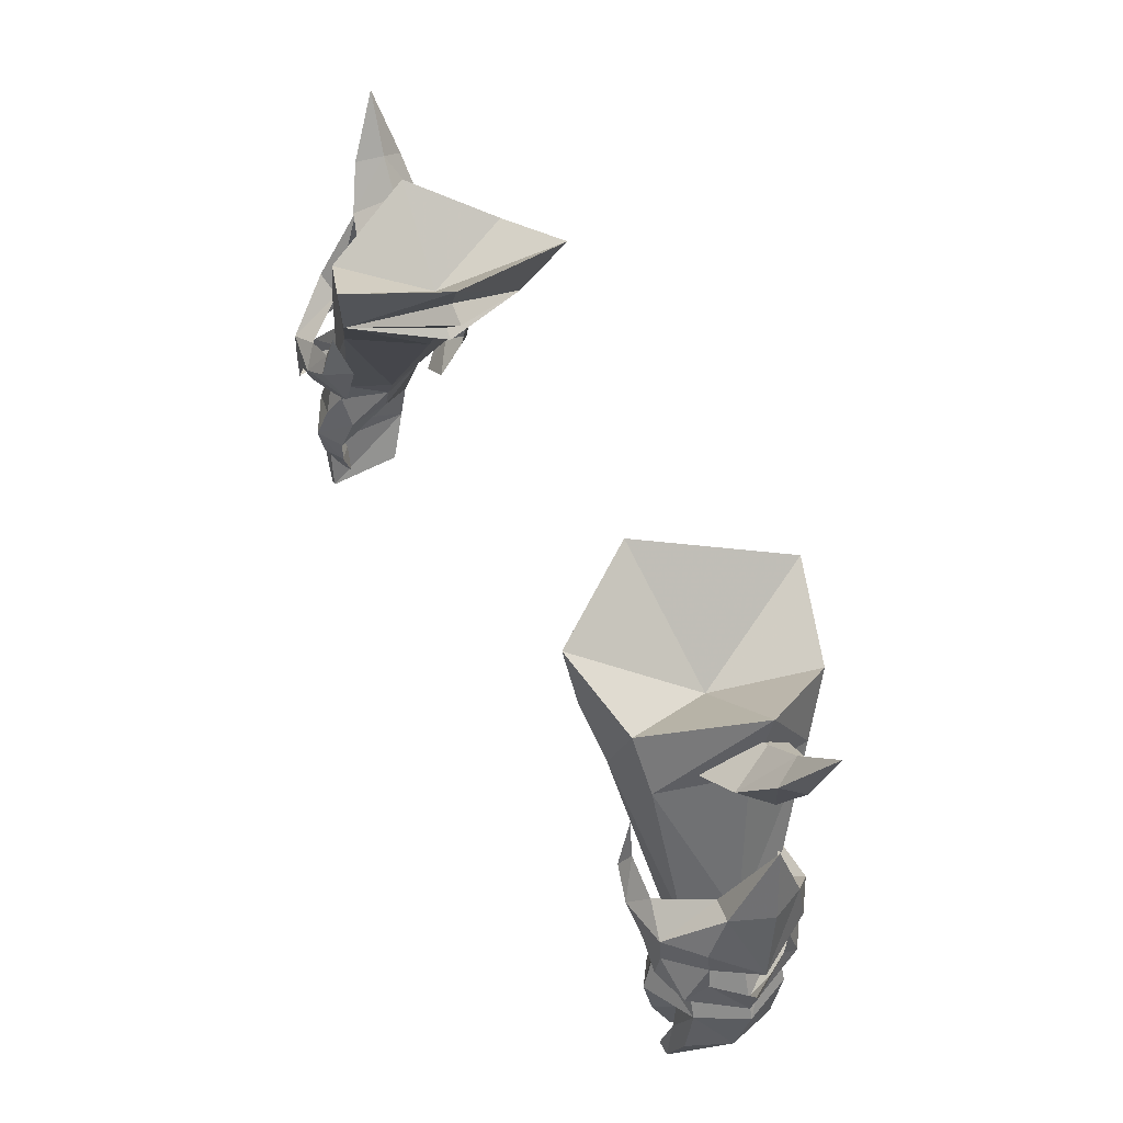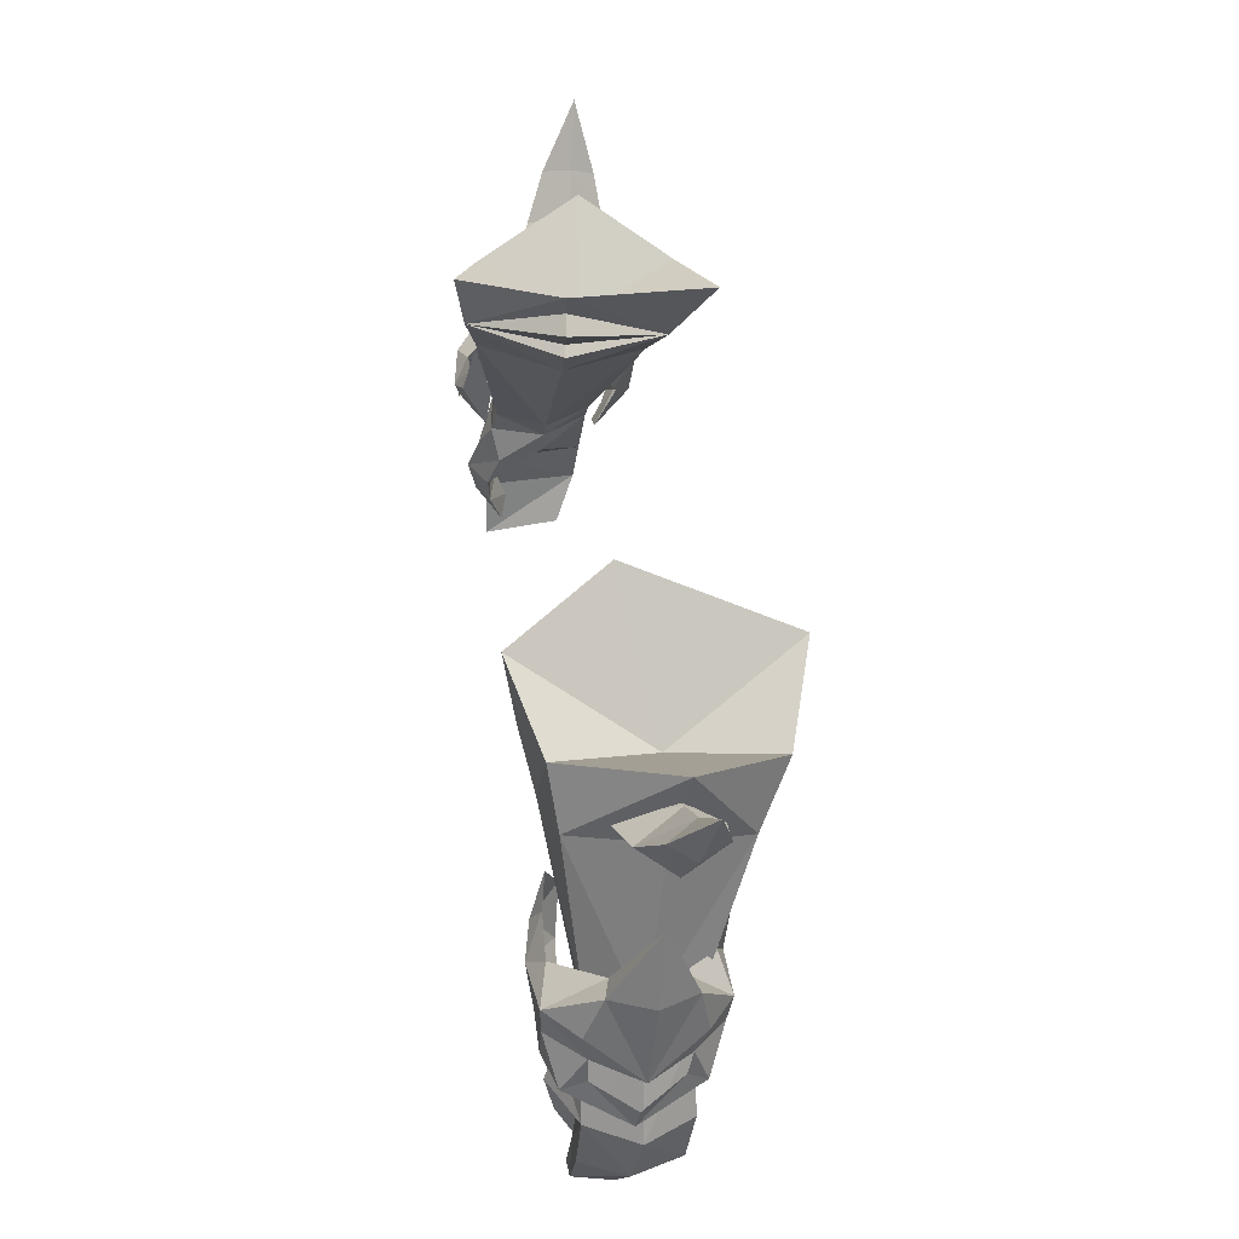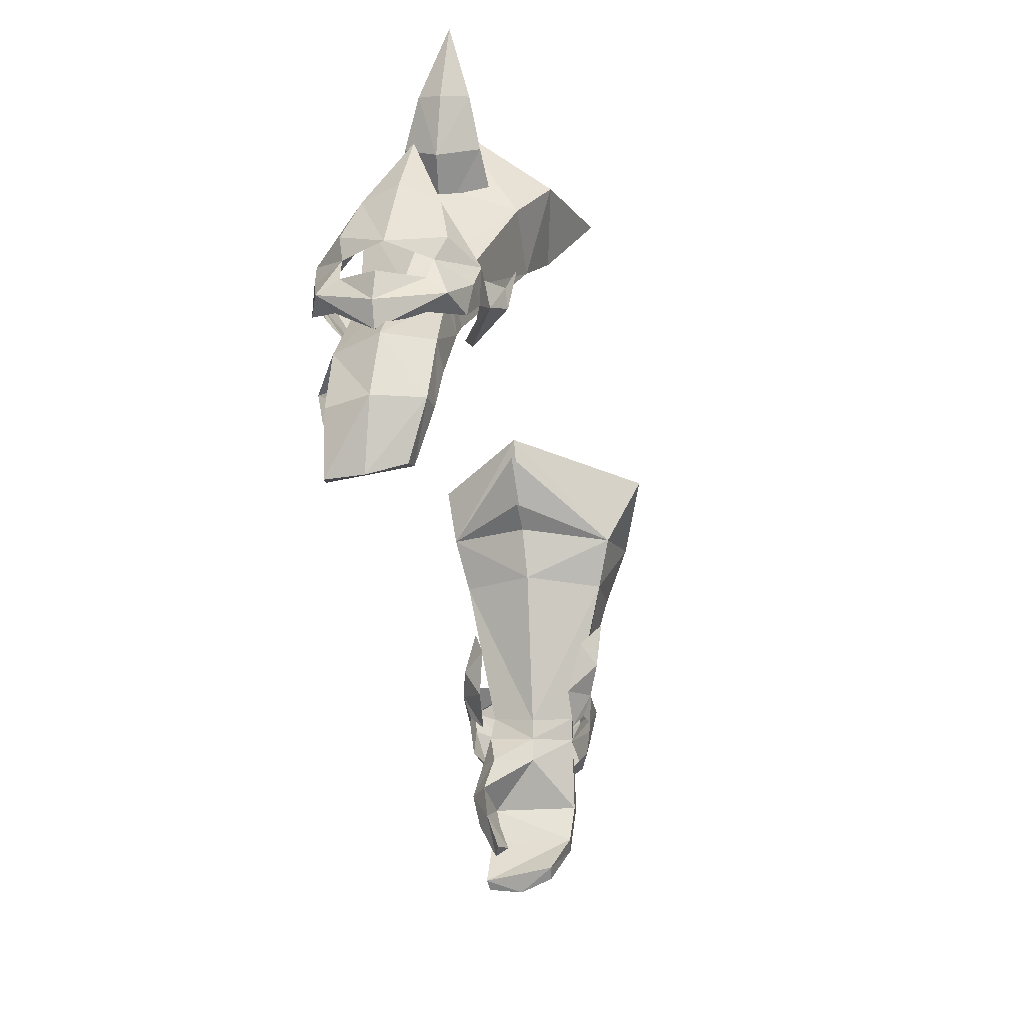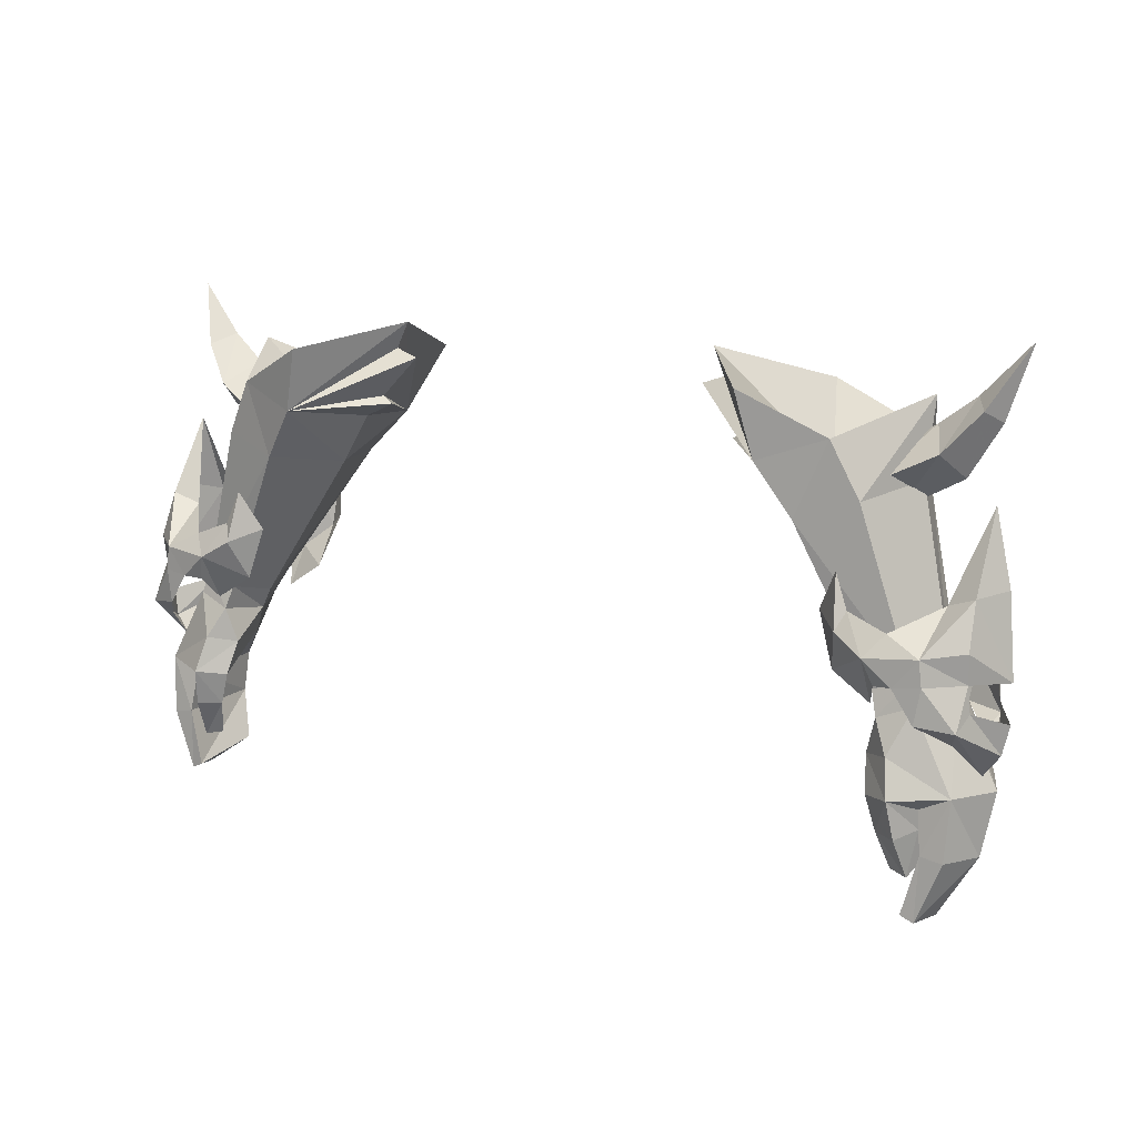
<metadata>
{"format":"obj","ext":"obj","renderer":"f3d","projection":"perspective","resolution":1024,"background":"white","views":[{"elev":51.2,"azim":63.1,"up":"+Z"},{"elev":44.5,"azim":82.8,"up":"+Z"},{"elev":-36.0,"azim":99.4,"up":"+Z"},{"elev":13.4,"azim":31.4,"up":"+Z"}]}
</metadata>
<code>
g archer_glove_male_69760
v 18.45 0.0639 52.6
v 20.09 -0.3485 51.82
v 20.24 2.236 53.56
v 21.57 1.949 54.05
v 21.46 4.217 57.61
v 21.7 1.074 51.95
v 16.25 -0.3549 52.46
v 16.62 0.1255 53.32
v 15.98 0.3265 54.92
v 17.66 -0.6853 51.62
v 15.77 0.6608 50.54
v 17.63 0.5528 49.35
v 20.23 -0.3466 50.63
v 18.97 -0.5048 50.47
v 19.95 -0.429 48.97
v 21.62 0.1543 48.72
v 21.15 0.9671 47.96
v 21.62 0.1543 48.72
v 19.95 -0.429 48.97
v 21.84 2.926 46.18
v 22.6 2.959 47.2
v 15 0.925 53.04
v 18.07 -0.3099 50.39
v 21.65 1.263 50.56
v 22.83 3.383 50.32
v 22.37 3.833 54.15
v 21.79 1.233 49.34
v 22.6 2.959 47.2
v 22.9 3.117 48.55
v 19.76 7.127 50.99
v 18.16 6.688 51.88
v 20.11 5.056 53.25
v 21.46 4.217 57.61
v 21.41 5.567 53.65
v 21.49 5.919 51.42
v 15.87 7.665 51.93
v 15.6 8.034 54.55
v 16.26 7.596 52.87
v 17.31 7.08 50.78
v 17.42 5.986 48.87
v 15.52 5.962 50.13
v 19.96 6.823 49.87
v 21.45 5.973 48.15
v 19.75 6.5 48.29
v 18.7 6.855 49.71
v 21.03 4.987 47.57
v 19.75 6.5 48.29
v 21.45 5.973 48.15
v 22.6 2.959 47.2
v 21.84 2.926 46.18
v 14.7 6.875 52.79
v 17.82 6.558 49.68
v 22.83 3.383 50.32
v 21.5 5.347 50.15
v 22.37 3.833 54.15
v 21.68 5.065 48.97
v 22.9 3.117 48.55
v 22.6 2.959 47.2
v -18.58 0.06387 52.6
v -20.37 2.236 53.56
v -20.22 -0.3485 51.82
v -21.59 4.217 57.61
v -21.7 1.949 54.05
v -21.83 1.074 51.95
v -16.38 -0.3549 52.46
v -16.11 0.3264 54.92
v -16.75 0.1254 53.32
v -17.79 -0.6854 51.62
v -17.76 0.5527 49.35
v -15.9 0.6608 50.54
v -20.36 -0.3466 50.63
v -21.75 0.1543 48.72
v -20.08 -0.4291 48.97
v -19.1 -0.5049 50.47
v -21.28 0.9671 47.96
v -20.08 -0.4291 48.97
v -21.75 0.1543 48.72
v -22.73 2.959 47.2
v -21.96 2.926 46.18
v -15.13 0.9249 53.04
v -18.2 -0.31 50.39
v -22.96 3.383 50.32
v -21.78 1.263 50.56
v -22.5 3.833 54.15
v -21.92 1.233 49.34
v -23.03 3.117 48.55
v -22.73 2.959 47.2
v -19.89 7.127 50.99
v -20.24 5.056 53.25
v -18.29 6.688 51.88
v -21.54 5.567 53.65
v -21.59 4.217 57.61
v -21.61 5.919 51.42
v -15.99 7.665 51.93
v -16.39 7.596 52.87
v -15.73 8.034 54.55
v -17.44 7.08 50.78
v -15.65 5.962 50.13
v -17.55 5.986 48.87
v -20.09 6.823 49.87
v -18.83 6.855 49.71
v -19.87 6.5 48.29
v -21.57 5.973 48.15
v -21.16 4.987 47.57
v -21.57 5.973 48.15
v -19.87 6.5 48.29
v -21.96 2.926 46.18
v -22.73 2.959 47.2
v -14.83 6.875 52.79
v -17.95 6.558 49.68
v -21.63 5.347 50.15
v -22.96 3.383 50.32
v -22.5 3.833 54.15
v -21.8 5.065 48.97
v -22.73 2.959 47.2
v -23.03 3.117 48.55
f 1 2 3
f 3 4 5
f 4 2 6
f 7 8 9
f 8 7 10
f 10 1 8
f 10 11 12
f 13 14 15
f 15 16 13
f 17 18 19
f 18 17 20
f 20 21 18
f 22 7 9
f 11 7 22
f 10 7 11
f 14 10 23
f 10 14 2
f 6 24 25
f 4 25 26
f 5 4 26
f 27 16 28
f 28 29 27
f 24 13 16
f 2 14 13
f 23 10 12
f 24 16 27
f 24 6 2
f 2 13 24
f 4 3 2
f 4 6 25
f 30 31 32
f 32 33 34
f 34 35 30
f 36 37 38
f 38 31 39
f 39 36 38
f 39 40 41
f 42 43 44
f 44 45 42
f 46 47 48
f 48 49 50
f 50 46 48
f 51 37 36
f 41 51 36
f 39 41 36
f 45 52 39
f 39 30 45
f 35 53 54
f 34 55 53
f 33 55 34
f 56 57 58
f 58 43 56
f 54 43 42
f 30 42 45
f 52 40 39
f 54 56 43
f 54 42 30
f 30 35 54
f 34 30 32
f 34 53 35
f 10 2 1
f 39 31 30
f 59 60 61
f 60 62 63
f 63 64 61
f 65 66 67
f 67 59 68
f 68 65 67
f 68 69 70
f 71 72 73
f 73 74 71
f 75 76 77
f 77 78 79
f 79 75 77
f 80 66 65
f 70 80 65
f 68 70 65
f 74 81 68
f 68 61 74
f 64 82 83
f 63 84 82
f 62 84 63
f 85 86 87
f 87 72 85
f 83 72 71
f 61 71 74
f 81 69 68
f 83 85 72
f 83 71 61
f 61 64 83
f 63 61 60
f 63 82 64
f 88 89 90
f 89 91 92
f 91 88 93
f 94 95 96
f 95 94 97
f 97 90 95
f 97 98 99
f 100 101 102
f 102 103 100
f 104 105 106
f 105 104 107
f 107 108 105
f 109 94 96
f 98 94 109
f 97 94 98
f 101 97 110
f 97 101 88
f 93 111 112
f 91 112 113
f 92 91 113
f 114 103 115
f 115 116 114
f 111 100 103
f 88 101 100
f 110 97 99
f 111 103 114
f 111 93 88
f 88 100 111
f 91 89 88
f 91 93 112
f 68 59 61
f 97 88 90
g archer_glove_male_69760
v -20.86 4.175 61.49
v -22.35 5.887 64.32
v -21.34 5.331 60.89
v -19.94 4.915 58.45
v -19.32 3.255 59.67
v -17.04 4.589 56.86
v -16.67 2.457 58.36
v -20.14 5.457 61.93
v -22.35 5.887 64.32
v -20.86 4.175 61.49
v -19.32 3.255 59.67
v -18.46 5.214 60.66
v -16.67 2.457 58.36
v -16.13 4.946 59.34
v -21.34 5.331 60.89
v -22.35 5.887 64.32
v -20.77 6.598 61.22
v -19.2 6.852 59.27
v -19.94 4.915 58.45
v -16.51 7.077 57.84
v -17.04 4.589 56.86
v -20.77 6.598 61.22
v -22.35 5.887 64.32
v -20.14 5.457 61.93
v -18.46 5.214 60.66
v -19.2 6.852 59.27
v -16.13 4.946 59.34
v -16.51 7.077 57.84
v 21.22 5.331 60.89
v 22.22 5.887 64.32
v 20.73 4.176 61.49
v 19.19 3.255 59.67
v 19.81 4.915 58.45
v 16.54 2.457 58.36
v 16.91 4.589 56.86
v 20.73 4.176 61.49
v 22.22 5.887 64.32
v 20.01 5.458 61.93
v 18.34 5.214 60.66
v 19.19 3.255 59.67
v 16 4.946 59.34
v 16.54 2.457 58.36
v 21.22 5.331 60.89
v 20.64 6.598 61.22
v 22.22 5.887 64.32
v 19.81 4.915 58.45
v 19.07 6.852 59.27
v 16.91 4.589 56.86
v 16.38 7.077 57.84
v 20.64 6.598 61.22
v 20.01 5.458 61.93
v 22.22 5.887 64.32
v 19.07 6.852 59.27
v 18.34 5.214 60.66
v 16.38 7.077 57.84
v 16 4.946 59.34
v 16.92 3.645 49.16
v 12.28 4.099 56.23
v 13.69 8.204 56.04
v 17.65 5.873 49.49
v 19.43 5.709 50.1
v 16.96 8.281 57.06
v 18.01 4.731 58.25
v 19.95 3.64 50.49
v 11.94 9.007 58.11
v 8.178 3.965 63.42
v 10.92 11.11 61.32
v 15.52 9.693 59.7
v 18.09 5.577 61.86
v 9.208 3.973 59.37
v 9.729 4.01 59.72
v 10.76 4.054 58.65
v 7.681 3.903 61.72
v 8.822 3.981 62.12
v 17.35 1.306 49.75
v 13.94 0.2663 56.87
v 19 1.437 50.36
v 16.73 0.8669 57.82
v 12.31 -0.2638 59.32
v 11.54 -0.6568 62.39
v 15.42 0.5602 60.41
v 19 1.437 50.36
v 17.35 1.306 49.75
v 17.69 1.003 48.62
v 19.31 1.222 49.24
v 19.43 5.709 50.1
v 19.95 3.64 50.49
v 20.35 3.584 49.51
v 19.89 5.575 49.13
v 17.37 3.598 48.19
v 16.92 3.645 49.16
v 17.65 5.873 49.49
v 18.37 5.793 48.43
v 17.37 3.598 48.19
v 16.92 3.645 49.16
v 21.39 5.558 45.59
v 20.13 5.614 44.88
v 21.2 1.017 45.59
v 22.37 3.326 45.48
v 17.19 1.302 46.9
v 17.47 0.6677 45.27
v 18.79 -0.222 45.43
v 18.44 0.3792 47.16
v 19.03 0.1444 43.63
v 19.75 1.209 43.93
v 19.74 1.041 44.88
v 17.95 0.7757 43.65
v 17.47 0.6677 45.27
v 19.74 1.041 44.88
v 19.75 1.209 43.93
v 19.31 1.061 41.73
v 19.74 1.712 42.4
v 19.74 1.712 42.4
v 18.44 1.336 41.91
v 20.23 5.298 42.89
v 21.22 5.174 42.65
v 21.88 2.89 42.57
v 19.21 4.287 40.7
v 19.91 4.189 40.32
v 20.19 2.429 39.75
v 20.01 0.7409 42.94
v 21.06 0.7724 42.76
v 19.3 0.5472 40.22
v 19.9 0.62 39.92
v 19.3 0.5472 40.22
v 20.01 0.7409 42.94
v 19.91 4.189 40.32
v 20.19 2.429 39.75
v 17.95 0.7757 43.65
v 18.44 1.336 41.91
v 17.72 3.527 46.96
v 17.19 1.302 46.9
v 19.31 1.061 41.73
v 19.9 0.62 39.92
v 10.92 11.11 61.32
v 8.178 3.965 63.42
v 13.58 5.123 58.3
v 15.52 9.693 59.7
v 10.92 11.11 61.32
v 18.09 5.577 61.86
v 15.52 9.693 59.7
v 8.178 3.965 63.42
v 11.54 -0.6568 62.39
v 11.54 -0.6568 62.39
v 15.42 0.5602 60.41
v 15.42 0.5602 60.41
v 18.09 5.577 61.86
v -17.05 3.644 49.16
v -17.78 5.873 49.49
v -13.82 8.204 56.04
v -12.41 4.099 56.23
v -19.56 5.709 50.1
v -17.08 8.281 57.06
v -20.08 3.64 50.49
v -18.13 4.731 58.25
v -12.07 9.007 58.11
v -11.04 11.11 61.32
v -8.307 3.965 63.42
v -15.65 9.693 59.7
v -18.22 5.577 61.86
v -9.857 4.01 59.72
v -9.336 3.973 59.37
v -10.89 4.054 58.65
v -8.951 3.981 62.12
v -7.809 3.903 61.72
v -14.06 0.2662 56.87
v -17.48 1.306 49.75
v -19.13 1.437 50.36
v -16.86 0.8669 57.82
v -12.44 -0.2638 59.32
v -11.67 -0.6568 62.39
v -15.55 0.5601 60.41
v -19.13 1.437 50.36
v -19.44 1.222 49.24
v -17.82 1.003 48.62
v -17.48 1.306 49.75
v -19.56 5.709 50.1
v -20.02 5.575 49.13
v -20.48 3.584 49.51
v -20.08 3.64 50.49
v -17.5 3.577 48.19
v -17.05 3.644 49.16
v -17.78 5.873 49.49
v -17.05 3.644 49.16
v -17.5 3.577 48.19
v -18.49 5.793 48.43
v -21.52 5.558 45.59
v -20.26 5.614 44.88
v -21.33 1.017 45.59
v -22.5 3.326 45.48
v -17.32 1.302 46.9
v -18.57 0.3791 47.16
v -18.92 -0.2221 45.43
v -17.59 0.6677 45.27
v -19.87 1.041 44.88
v -19.88 1.209 43.93
v -19.16 0.1444 43.63
v -18.07 0.7757 43.65
v -19.88 1.209 43.93
v -19.87 1.041 44.88
v -17.59 0.6677 45.27
v -19.86 1.712 42.4
v -19.44 1.061 41.73
v -19.86 1.712 42.4
v -18.57 1.336 41.91
v -20.35 5.298 42.89
v -21.35 5.174 42.65
v -22 2.89 42.57
v -19.34 4.287 40.7
v -20.04 4.189 40.32
v -20.32 2.429 39.75
v -21.19 0.7724 42.76
v -20.14 0.7409 42.94
v -20.03 0.6199 39.92
v -19.42 0.5471 40.22
v -20.14 0.7409 42.94
v -19.42 0.5471 40.22
v -20.32 2.429 39.75
v -20.04 4.189 40.32
v -18.57 1.336 41.91
v -18.07 0.7757 43.65
v -17.85 3.516 46.96
v -17.32 1.302 46.9
v -19.44 1.061 41.73
v -20.03 0.6199 39.92
v -11.04 11.11 61.32
v -13.71 5.123 58.3
v -8.307 3.965 63.42
v -15.65 9.693 59.7
v -11.04 11.11 61.32
v -18.22 5.577 61.86
v -15.65 9.693 59.7
v -8.307 3.965 63.42
v -11.67 -0.6568 62.39
v -11.67 -0.6568 62.39
v -15.55 0.5601 60.41
v -15.55 0.5601 60.41
v -18.22 5.577 61.86
f 117 118 119
f 120 121 117
f 117 119 120
f 122 123 121
f 121 120 122
f 124 125 126
f 127 128 124
f 124 126 127
f 129 130 128
f 128 127 129
f 131 132 133
f 133 134 135
f 135 131 133
f 134 136 137
f 137 135 134
f 138 139 140
f 140 141 142
f 142 138 140
f 141 143 144
f 144 142 141
f 145 146 147
f 147 148 149
f 149 145 147
f 148 150 151
f 151 149 148
f 152 153 154
f 154 155 156
f 156 152 154
f 155 157 158
f 158 156 155
f 159 160 161
f 160 159 162
f 162 163 160
f 163 162 164
f 164 165 163
f 166 167 168
f 167 166 169
f 169 170 167
f 170 169 171
f 171 172 170
f 173 174 175
f 175 176 173
f 177 176 175
f 175 178 177
f 178 179 180
f 177 178 180
f 181 182 183
f 181 183 184
f 178 185 179
f 181 186 187
f 181 175 174
f 174 188 181
f 184 178 175
f 175 181 184
f 181 189 190
f 190 182 181
f 187 189 181
f 188 186 181
f 178 184 185
f 173 191 192
f 192 174 173
f 193 194 192
f 192 191 193
f 194 180 179
f 193 180 194
f 195 196 182
f 195 197 196
f 194 179 185
f 195 187 186
f 195 188 174
f 174 192 195
f 197 195 192
f 192 194 197
f 195 190 189
f 190 195 182
f 187 195 189
f 188 195 186
f 194 185 197
f 198 199 200
f 200 201 198
f 202 203 204
f 204 205 202
f 206 200 199
f 199 207 206
f 198 201 204
f 204 203 198
f 208 209 210
f 210 211 208
f 202 205 209
f 209 208 202
f 212 213 209
f 209 205 212
f 214 215 204
f 204 201 214
f 216 217 218
f 218 219 216
f 218 220 221
f 221 222 218
f 223 224 225
f 225 226 223
f 221 220 227
f 227 228 221
f 229 230 223
f 223 226 229
f 231 213 212
f 212 232 231
f 232 212 215
f 215 233 232
f 234 231 232
f 232 235 234
f 232 233 236
f 236 235 232
f 214 222 237
f 237 238 214
f 237 239 240
f 240 238 237
f 240 236 233
f 233 238 240
f 231 234 241
f 241 242 231
f 233 215 214
f 214 238 233
f 225 213 231
f 231 242 225
f 234 243 244
f 244 241 234
f 227 220 245
f 245 246 227
f 218 217 245
f 245 220 218
f 205 204 215
f 215 212 205
f 213 247 209
f 218 214 219
f 219 201 200
f 219 200 216
f 216 200 206
f 247 248 210
f 222 214 218
f 248 247 224
f 230 229 249
f 247 213 225
f 224 247 225
f 210 209 247
f 241 244 250
f 214 201 219
f 251 252 253
f 254 255 253
f 256 257 253
f 258 259 253
f 260 261 253
f 262 263 253
f 264 265 266
f 266 267 264
f 268 269 266
f 266 265 268
f 269 270 271
f 268 270 269
f 272 273 274
f 272 275 273
f 269 271 276
f 272 277 278
f 272 279 267
f 267 266 272
f 275 272 266
f 266 269 275
f 272 280 281
f 280 272 274
f 277 272 281
f 279 272 278
f 269 276 275
f 264 267 282
f 282 283 264
f 284 283 282
f 282 285 284
f 285 271 270
f 284 285 270
f 286 274 287
f 286 287 288
f 285 276 271
f 286 278 277
f 286 282 267
f 267 279 286
f 288 285 282
f 282 286 288
f 286 281 280
f 280 274 286
f 277 281 286
f 279 278 286
f 285 288 276
f 289 290 291
f 291 292 289
f 293 294 295
f 295 296 293
f 297 298 292
f 292 291 297
f 289 296 295
f 295 290 289
f 299 300 301
f 301 302 299
f 293 299 302
f 302 294 293
f 303 294 302
f 302 304 303
f 305 290 295
f 295 306 305
f 307 308 309
f 309 310 307
f 309 311 312
f 312 313 309
f 314 315 316
f 316 317 314
f 312 318 319
f 319 313 312
f 320 315 314
f 314 321 320
f 322 323 303
f 303 304 322
f 323 324 306
f 306 303 323
f 325 326 323
f 323 322 325
f 323 326 327
f 327 324 323
f 305 328 329
f 329 311 305
f 329 328 330
f 330 331 329
f 330 328 324
f 324 327 330
f 322 332 333
f 333 325 322
f 324 328 305
f 305 306 324
f 316 332 322
f 322 304 316
f 325 333 334
f 334 335 325
f 319 336 337
f 337 313 319
f 309 313 337
f 337 310 309
f 294 303 306
f 306 295 294
f 304 302 338
f 309 308 305
f 308 291 290
f 308 307 291
f 307 297 291
f 338 301 339
f 311 309 305
f 339 317 338
f 321 340 320
f 338 316 304
f 317 316 338
f 301 338 302
f 333 341 334
f 305 308 290
f 342 343 344
f 345 343 346
f 347 343 348
f 349 343 350
f 351 343 352
f 353 343 354

</code>
